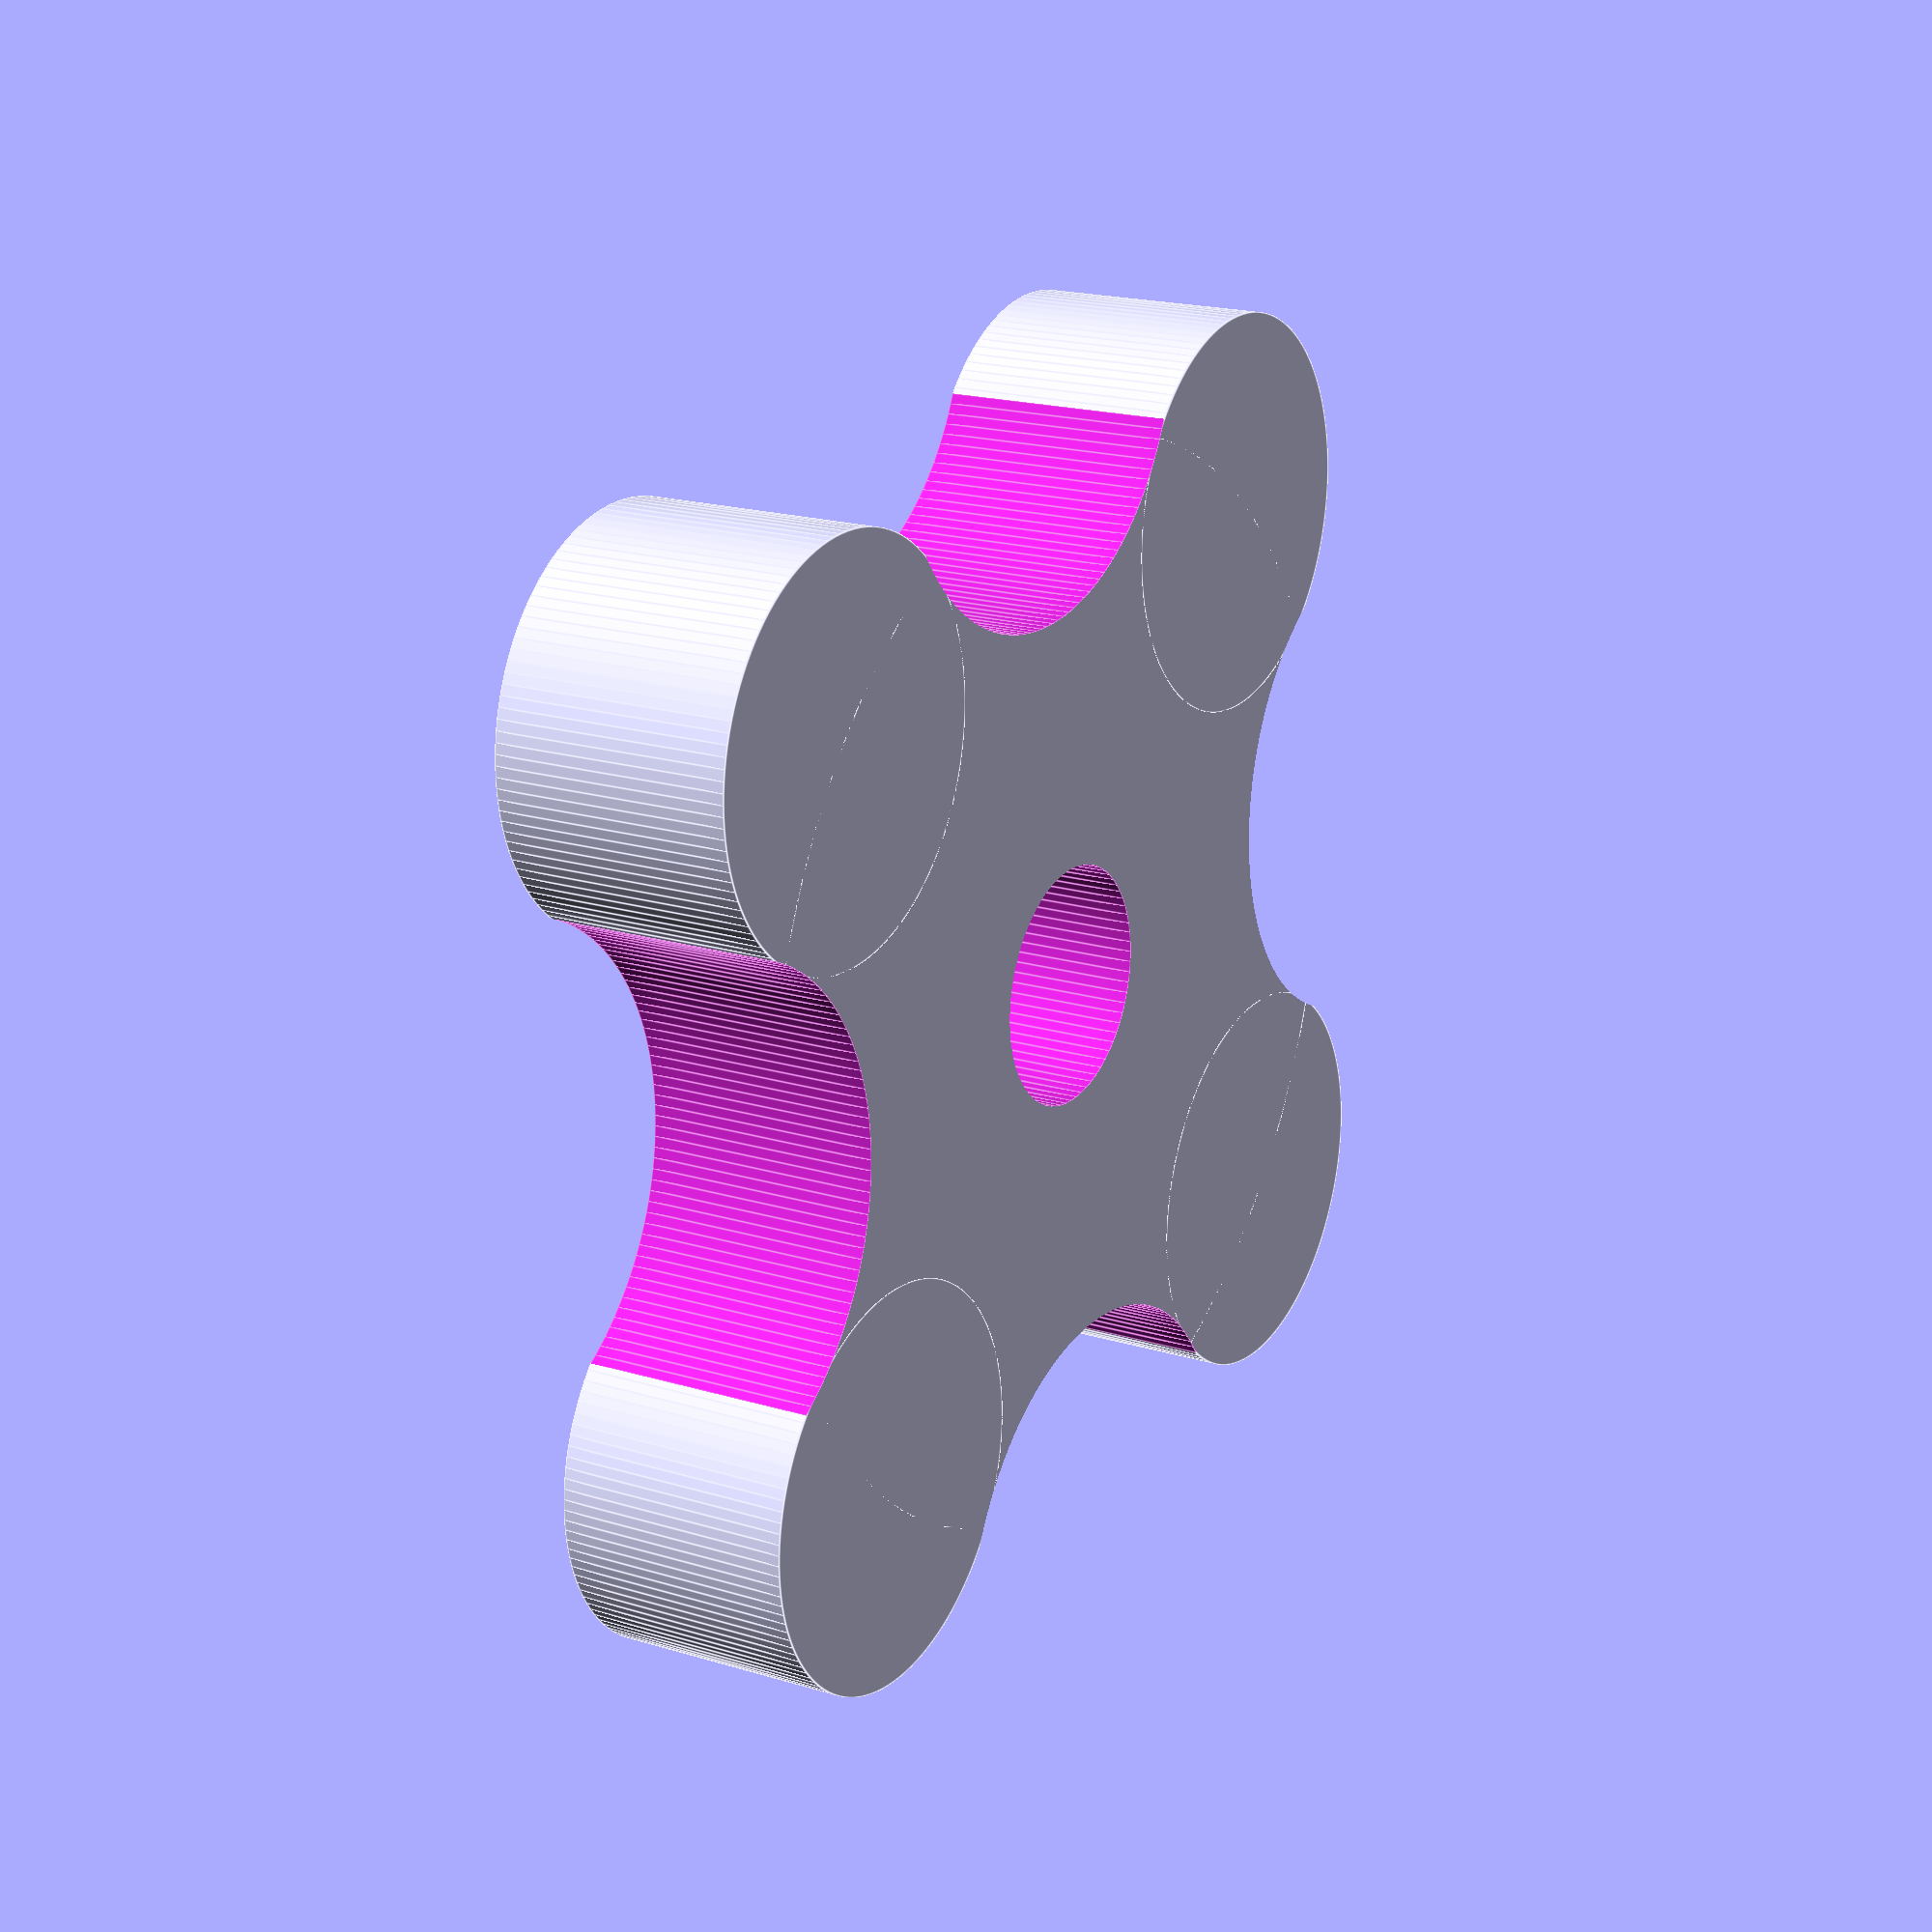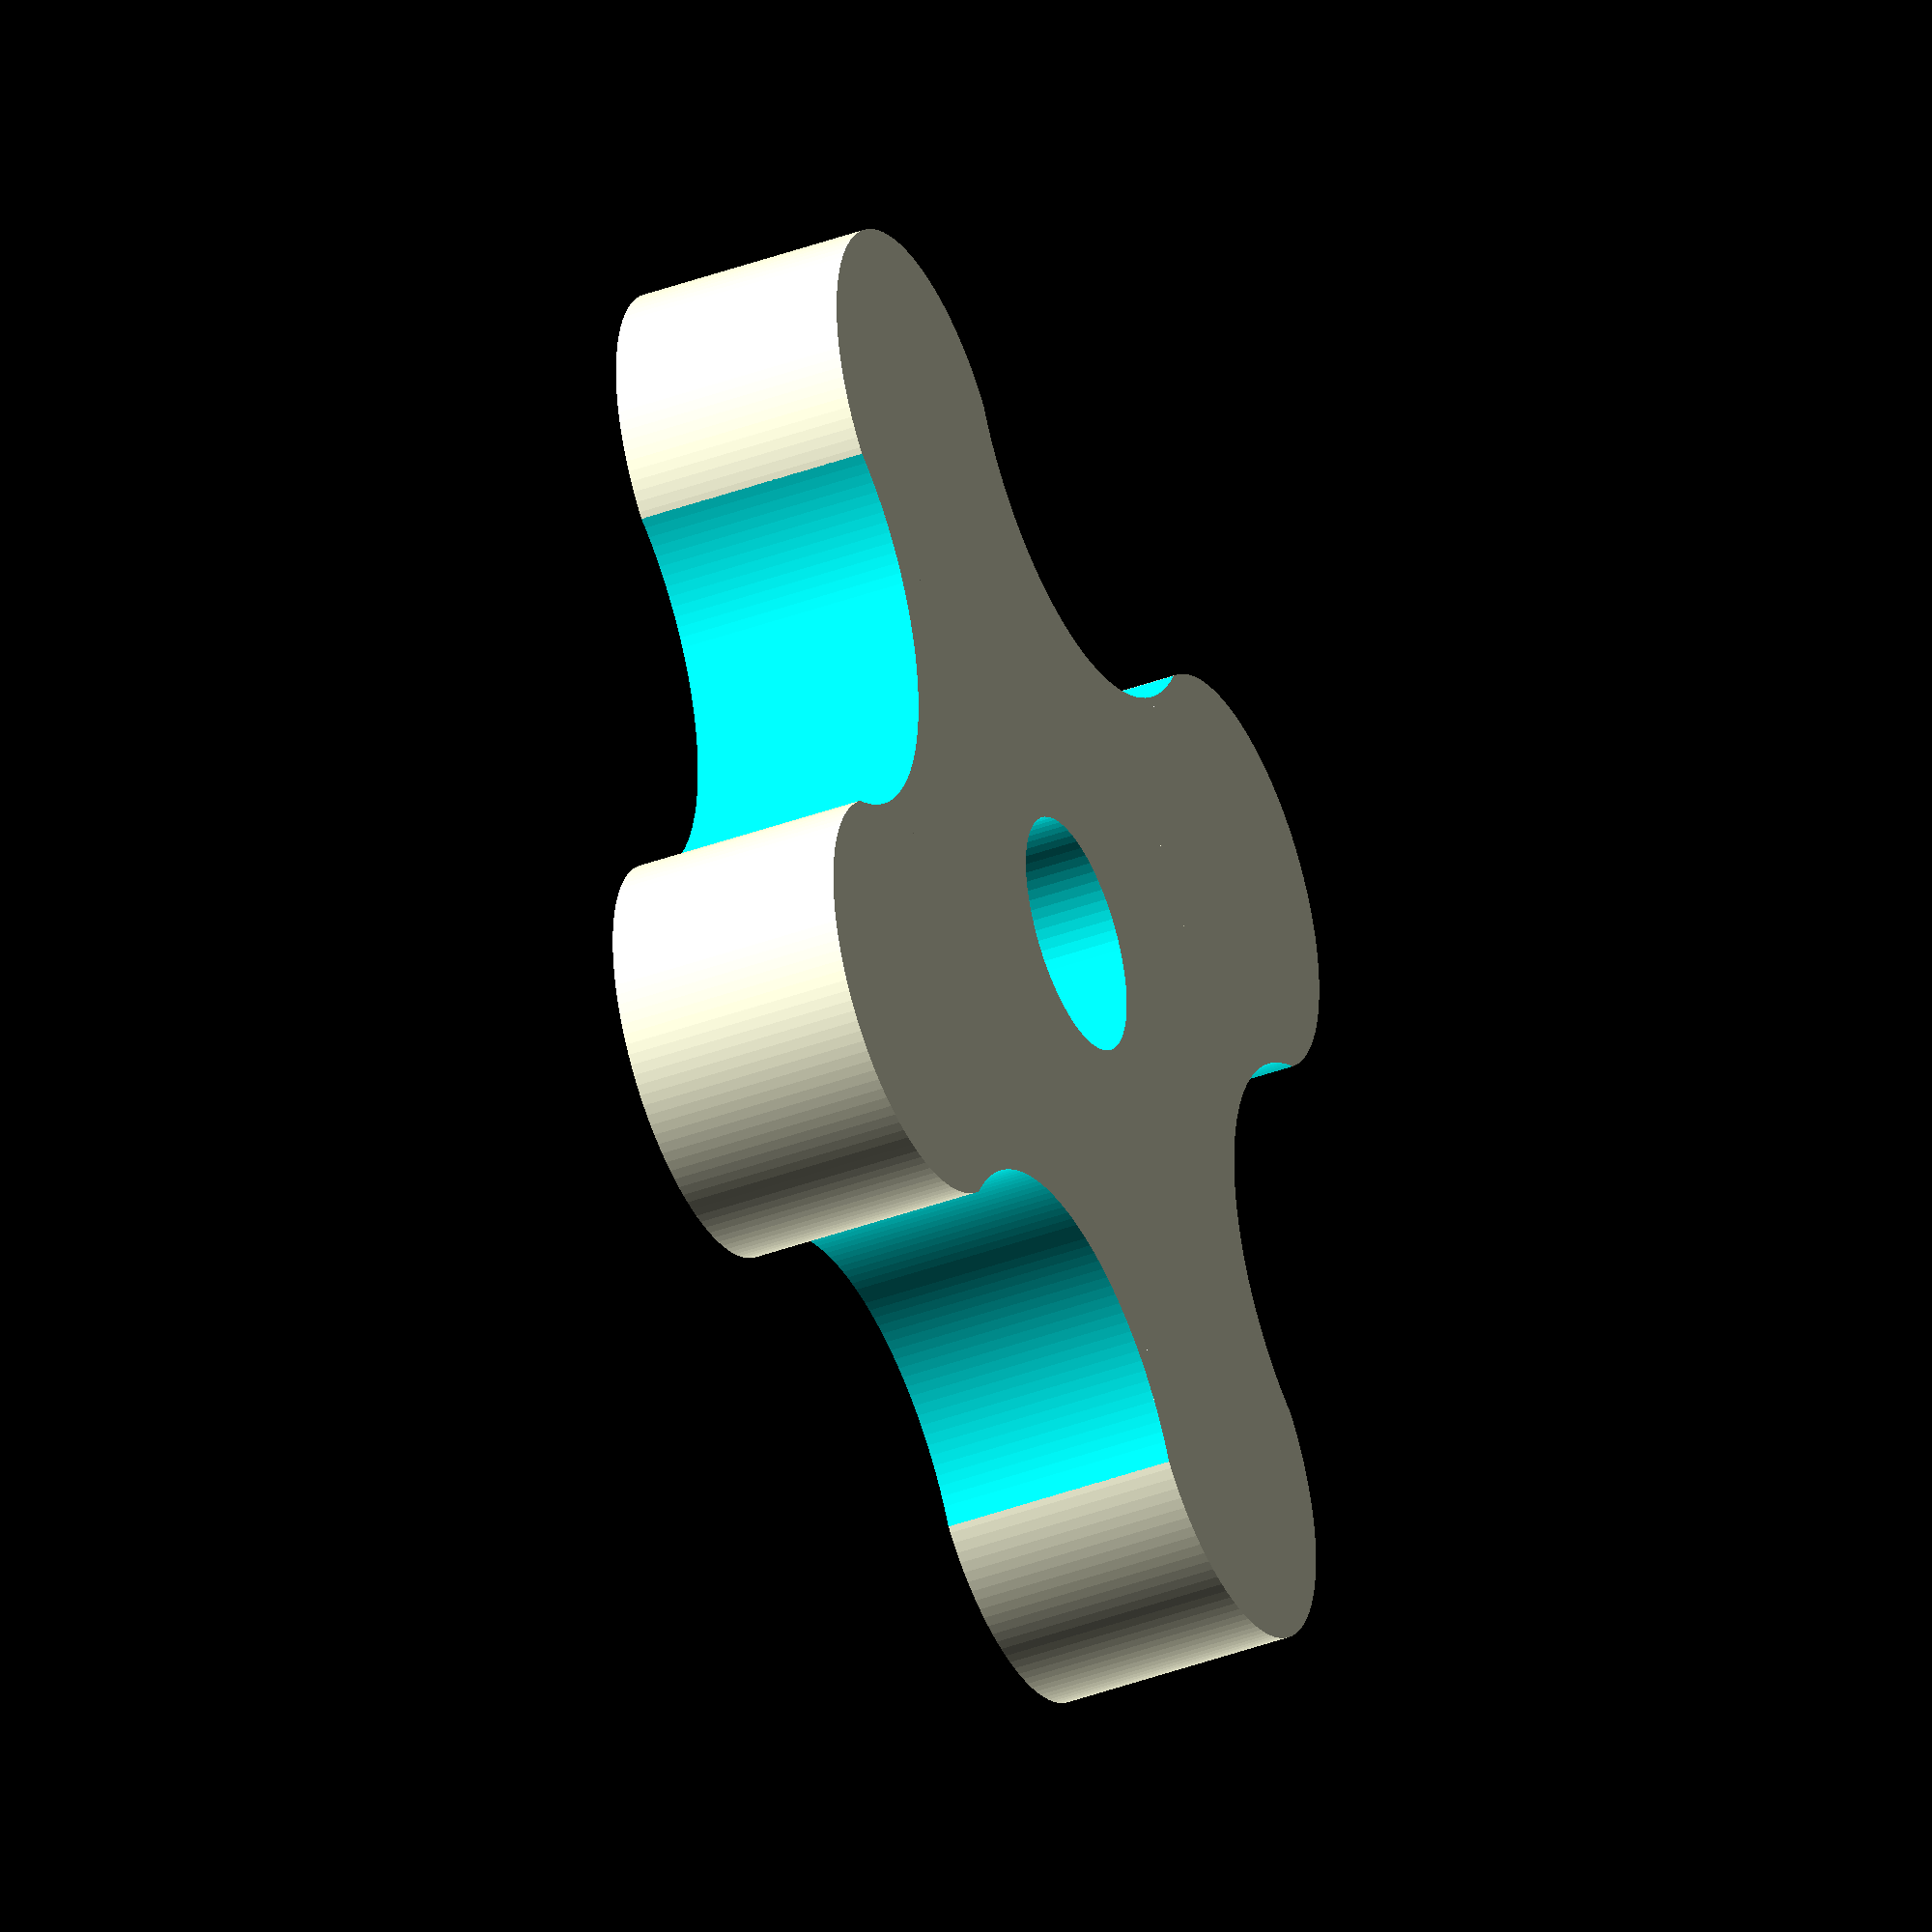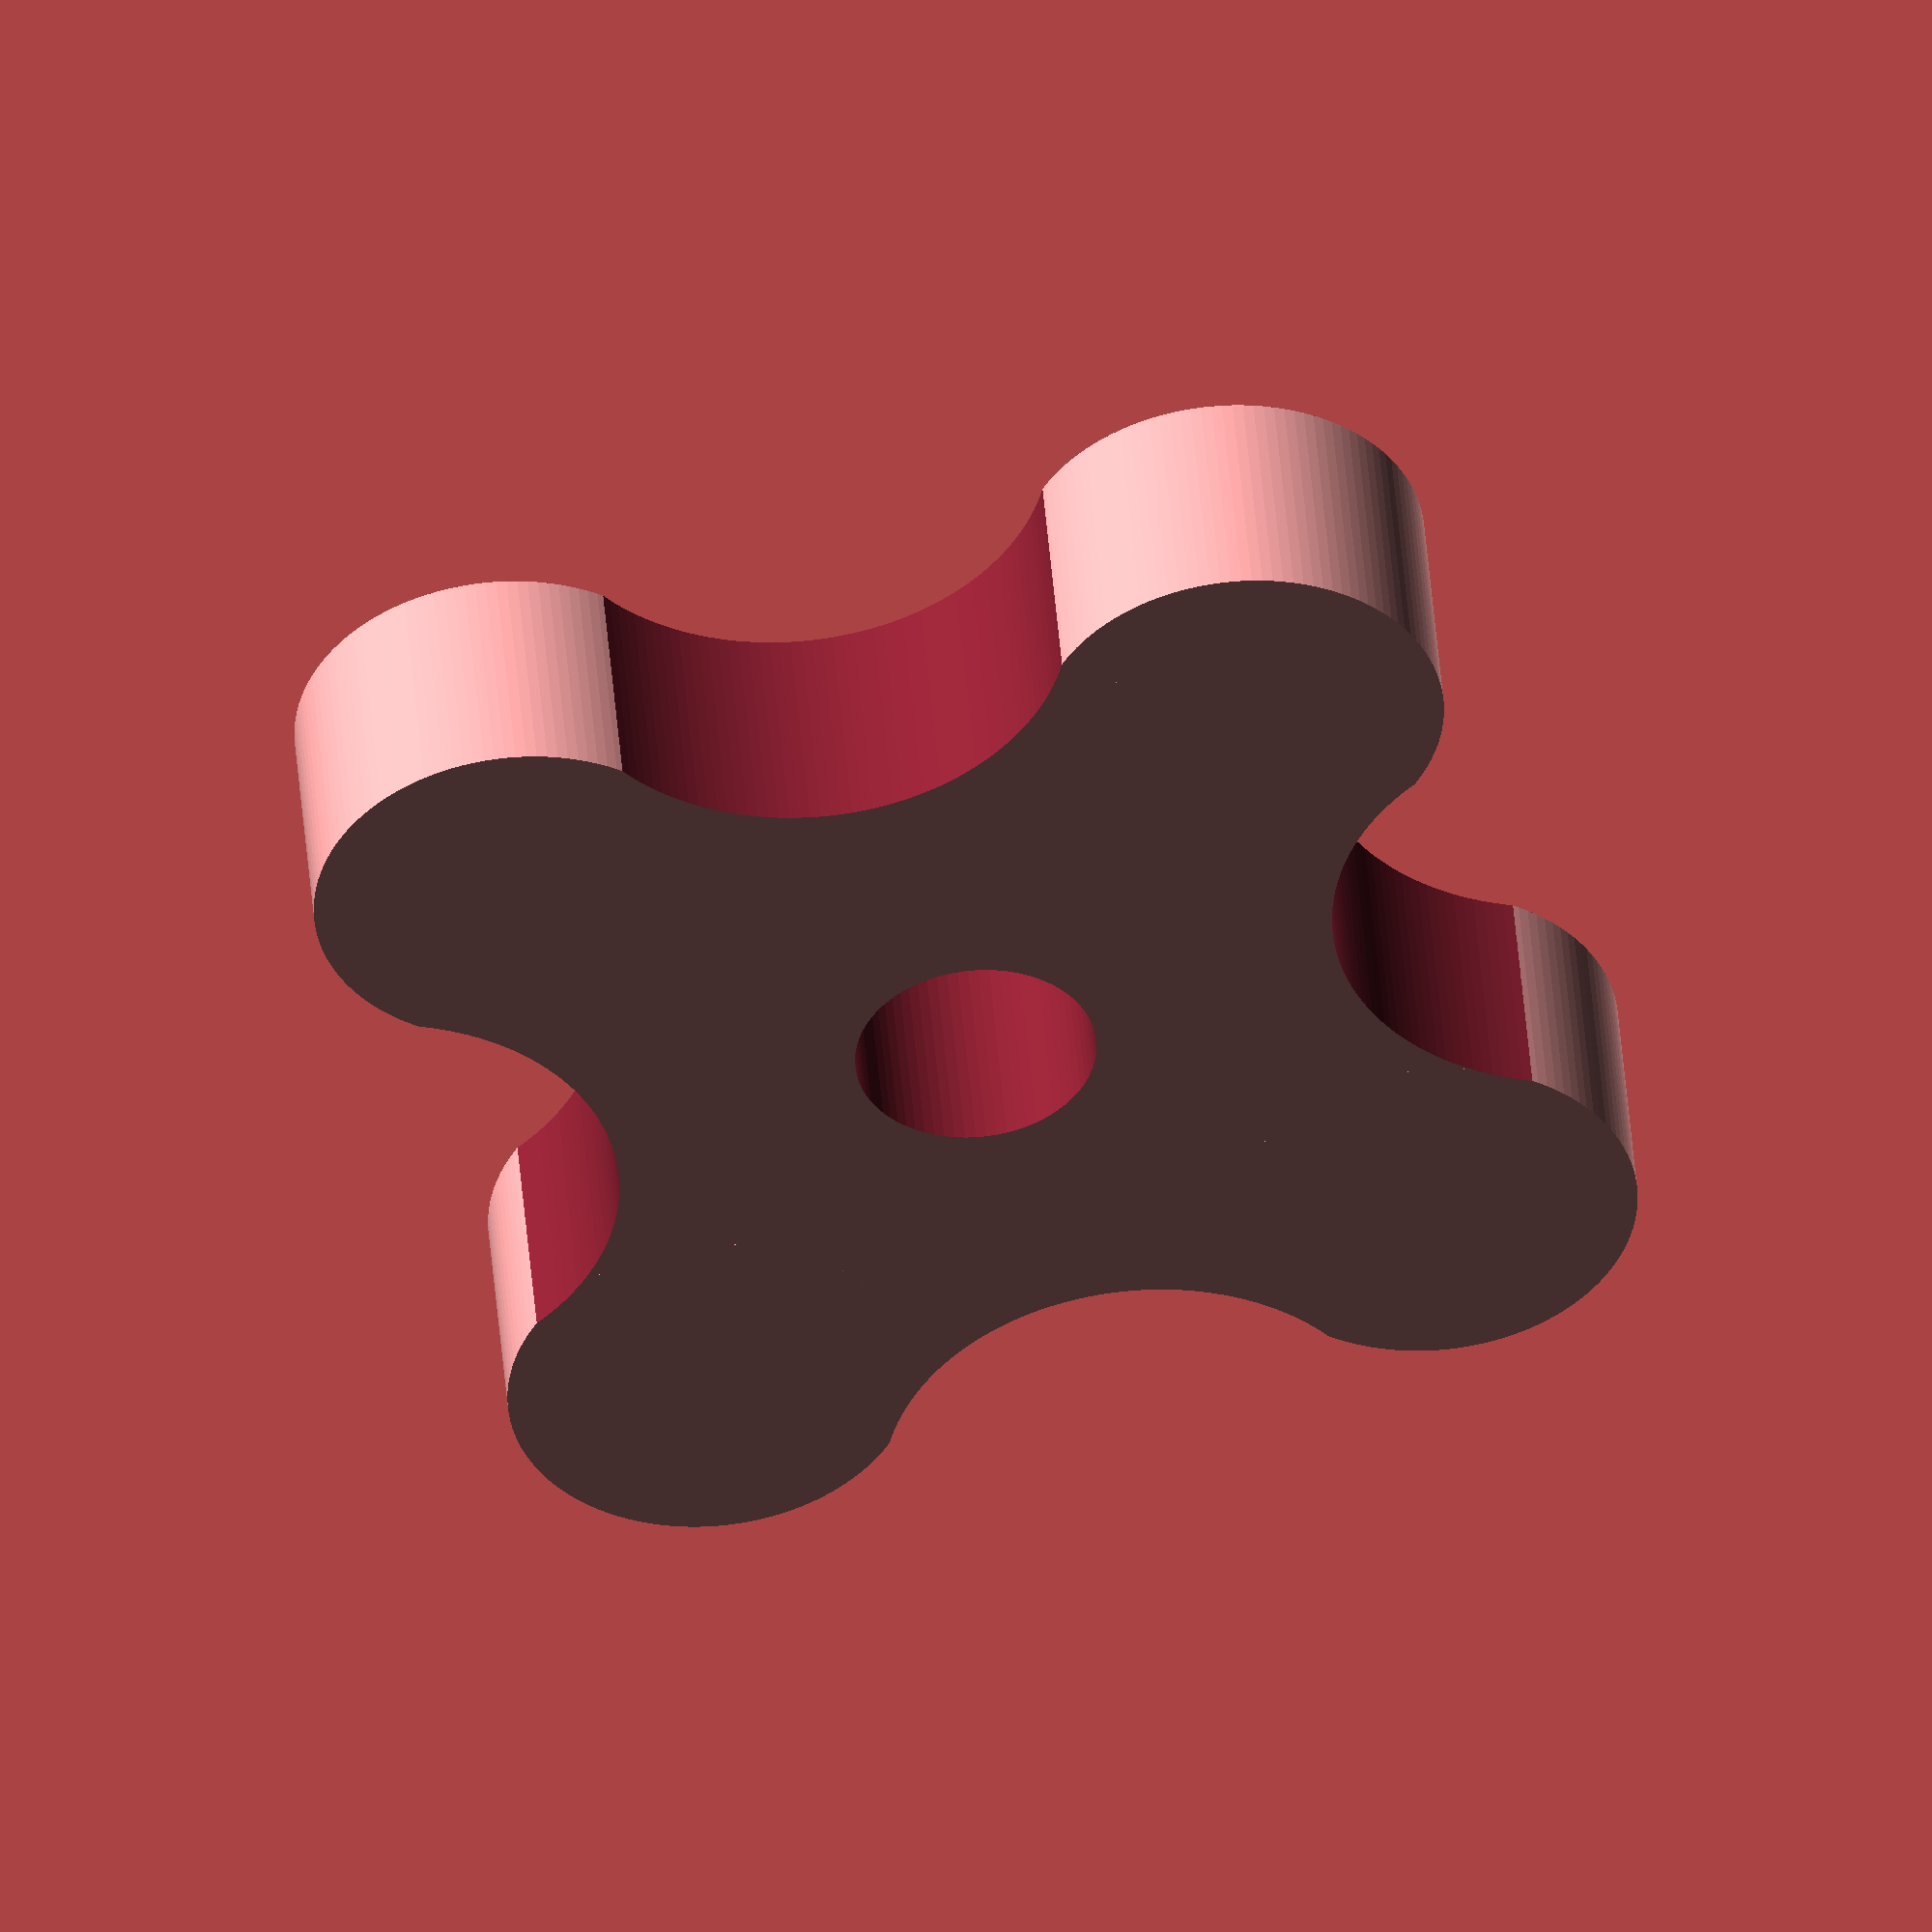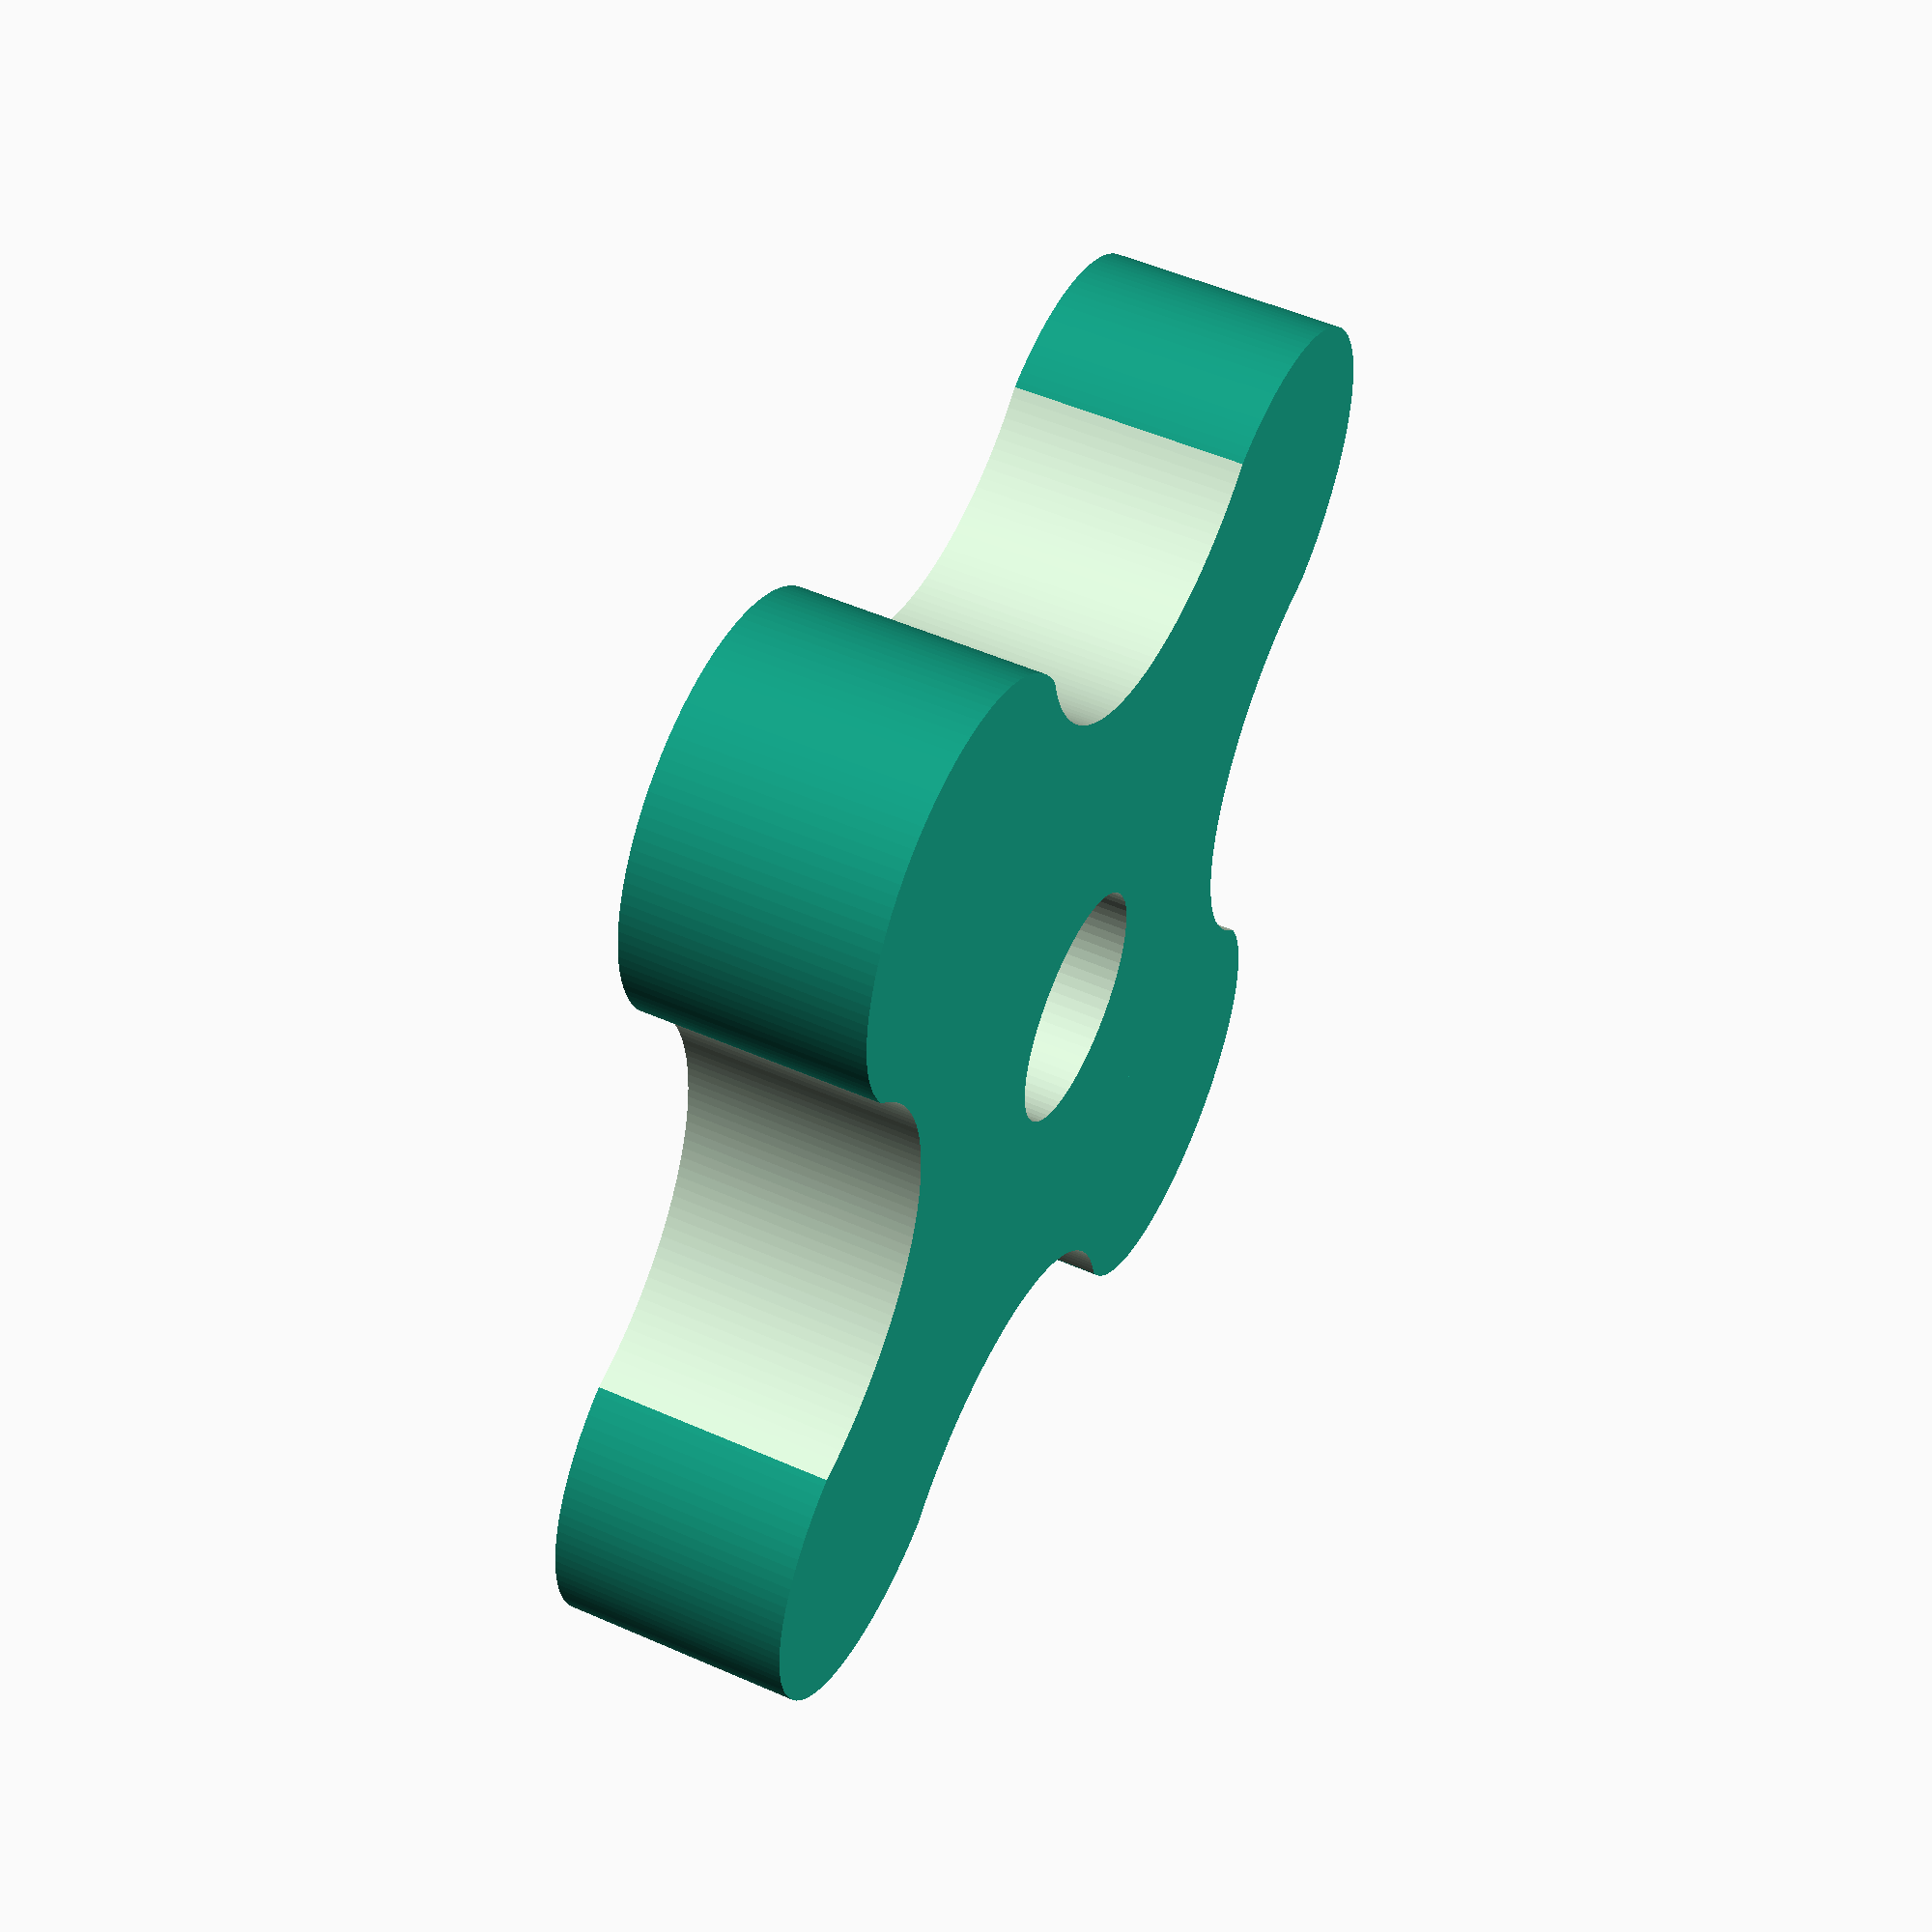
<openscad>
$fs=0.35;
$fa=1;

function arclawcos(a,b,c) = acos((a*a+b*b-c*c)/2/a/b);

tol = 0.01;
nthumb = 4;
thumb = 17;
// no larger than 44/2
bigr = 18;
h=8;
ht = h+tol*2;
//axle1 = 6/2; // 1/4" = 6.35mm
//axle2 = 7/2;
axle1 = 4;
axle2 = 4;
off=3;
rinc = 360/nthumb;
thumbdeg = arclawcos(bigr, bigr+(thumb/2-off), thumb);
rdeg = rinc - thumbdeg;
round =  bigr *sin(rdeg/2);
echo ("roff=",round*cos(rdeg/2), "round=",round);
roff=0;
//roff = round*sin(rdeg/2);
roff = round-round*cos(rdeg/2);

// old hand picked values
////round = 9/2;
////roff=1.8;

echo ("thumbdeg=",thumbdeg, "rdeg=",rinc-thumbdeg);

tophath = 3;
//tophatr = bigr;
tophatr=0;

difference(){
  union() {
    // center
    cylinder(r=bigr, h=h);
    // round ends
    for (i=[0:nthumb]){
      rotate([0,0,rinc*i+rinc/2])
	translate([bigr-roff,0,0])
	cylinder(r=round, h=h);
    }
  }
  // cut out
  for  (i=[0:nthumb]){
    rotate([0,0,rinc*i])
      translate([bigr+off,0,-tol]){
      cylinder(r=thumb/2, h=ht);
//%      cylinder(r=thumb/2, h=ht);
    }      
  }
  // center hole
  translate([0,0,-tol])
    cylinder(r1=axle1, r2=axle2, h=ht);
}
// top hat
if (tophatr>0){
  translate([0,0,h]) intersection() {
     translate([-tophatr, -tophatr, 0]) cube([tophatr*2,tophatr*2,tophath]);
     translate([0,0,-tophatr+tophath]) sphere(r=tophatr);
  }
}

</openscad>
<views>
elev=341.7 azim=354.5 roll=300.7 proj=p view=edges
elev=40.0 azim=89.4 roll=114.6 proj=o view=solid
elev=133.5 azim=345.0 roll=184.6 proj=o view=wireframe
elev=307.9 azim=106.7 roll=295.4 proj=p view=solid
</views>
